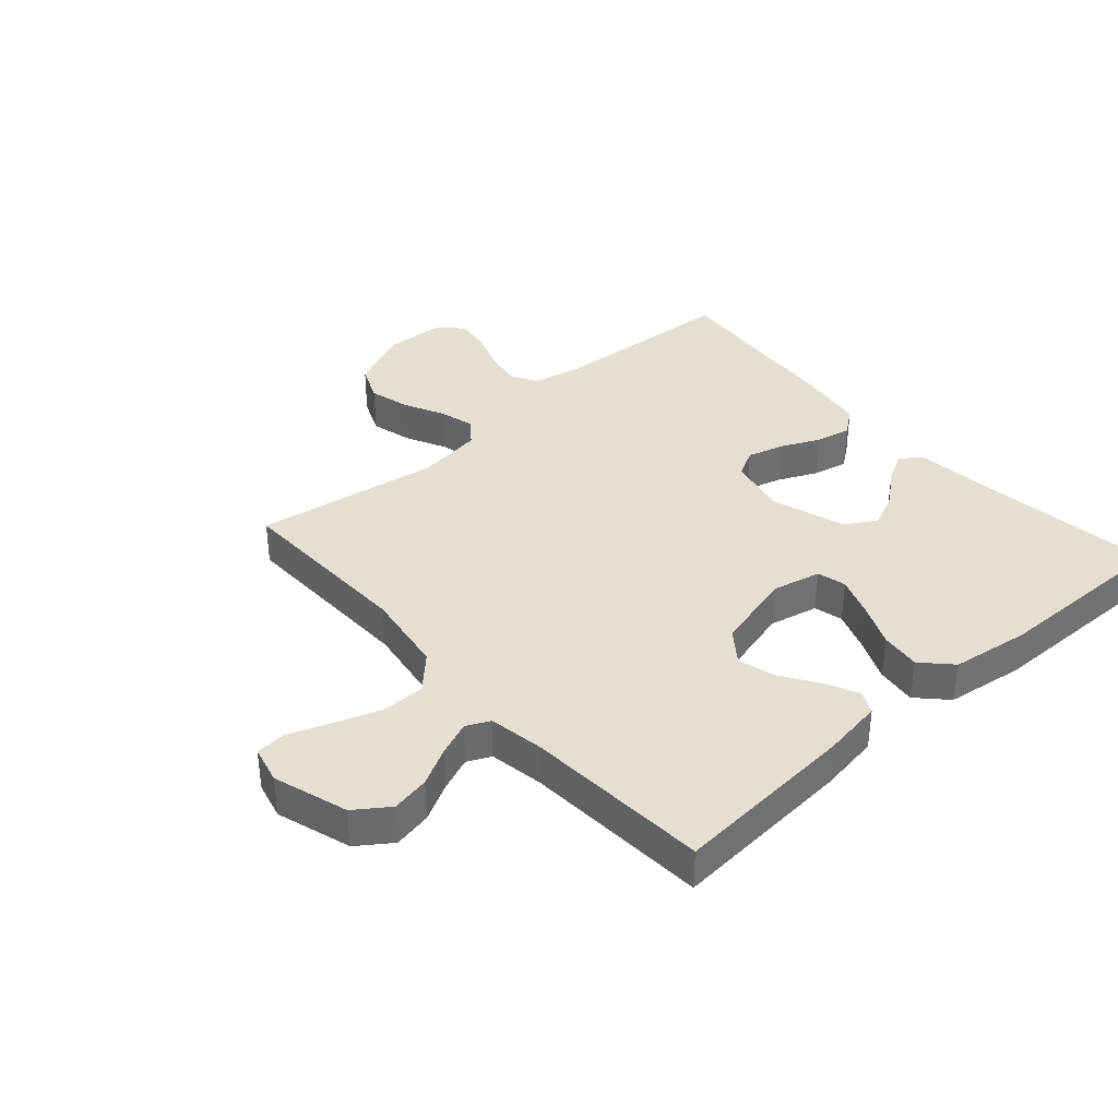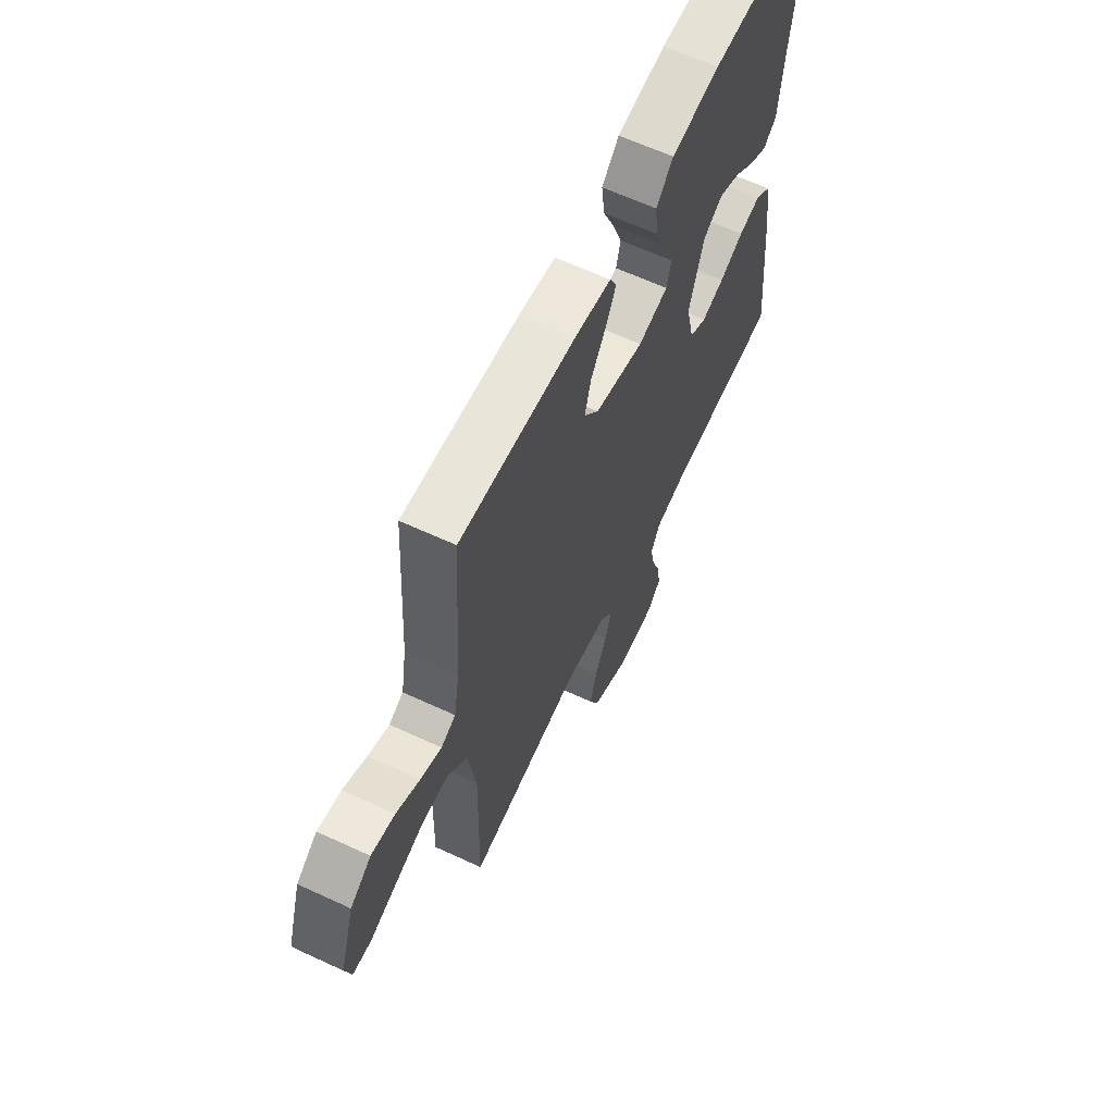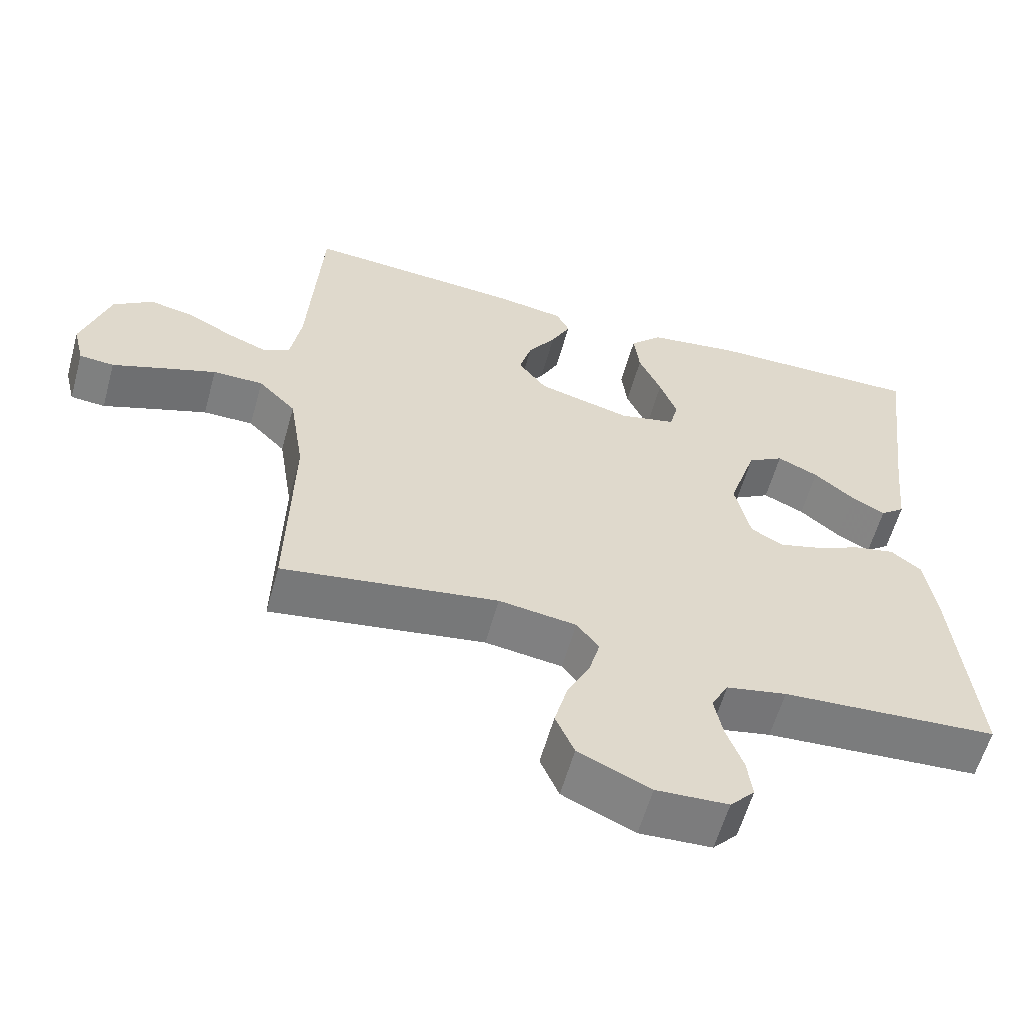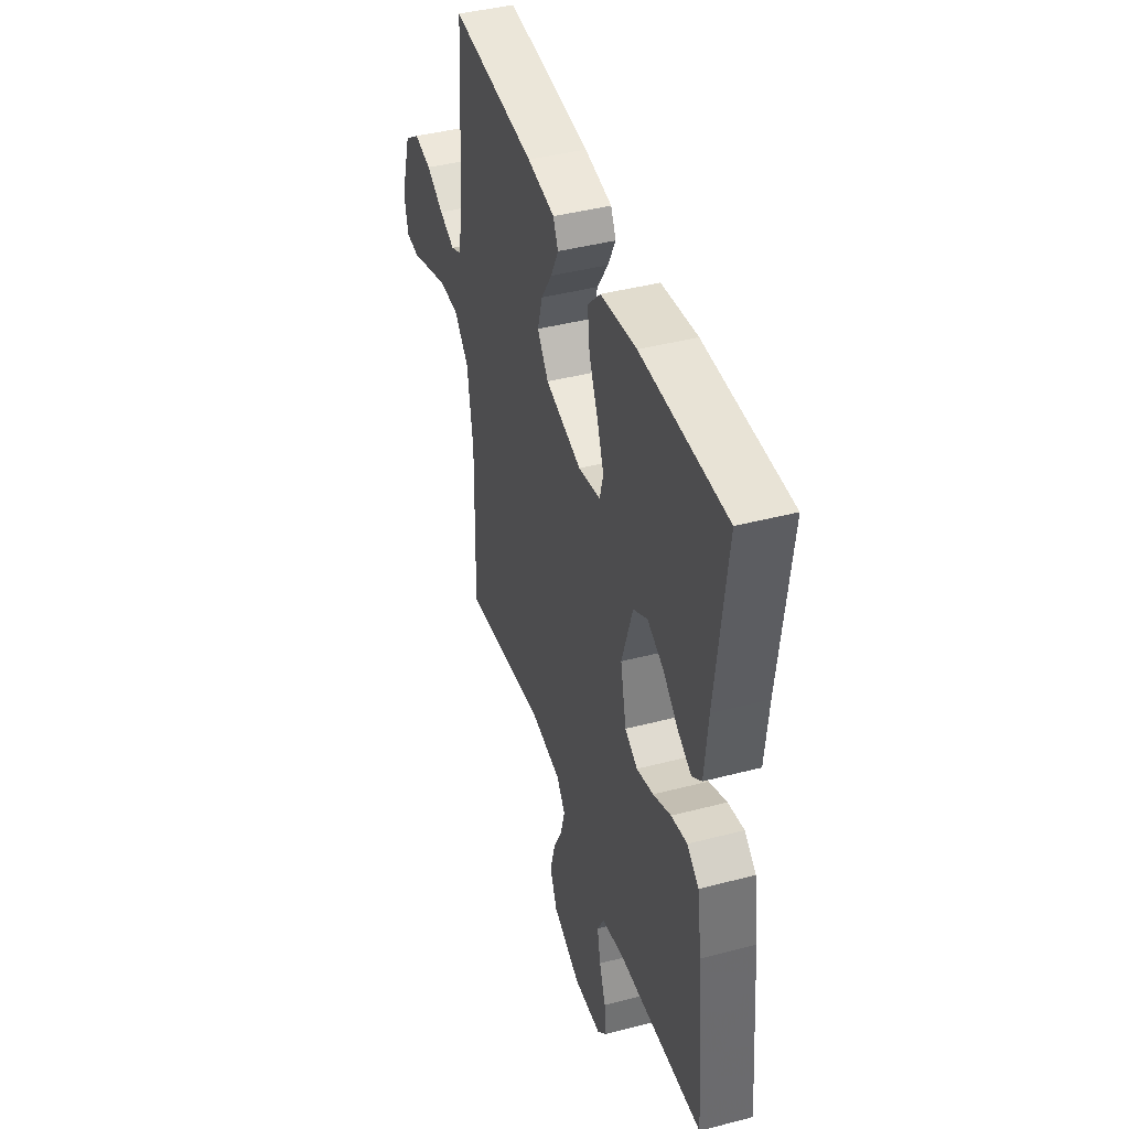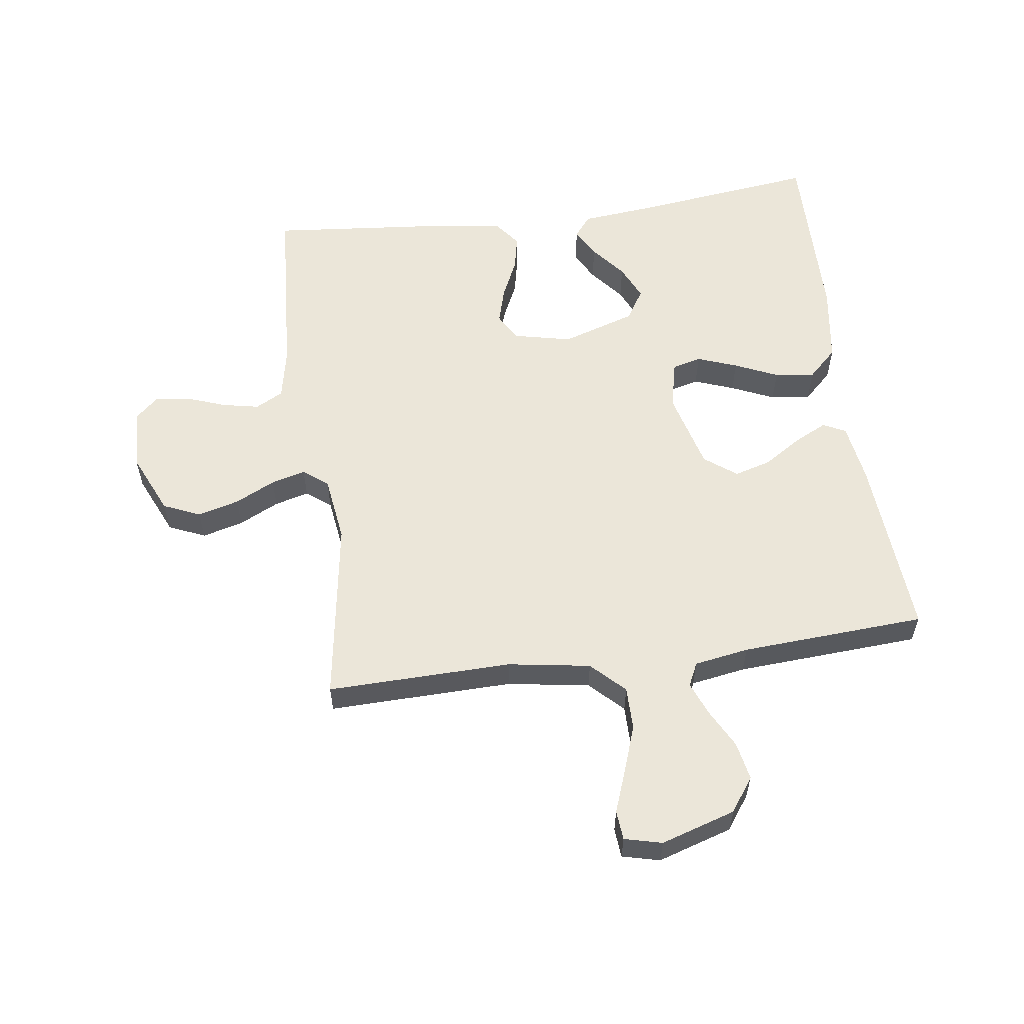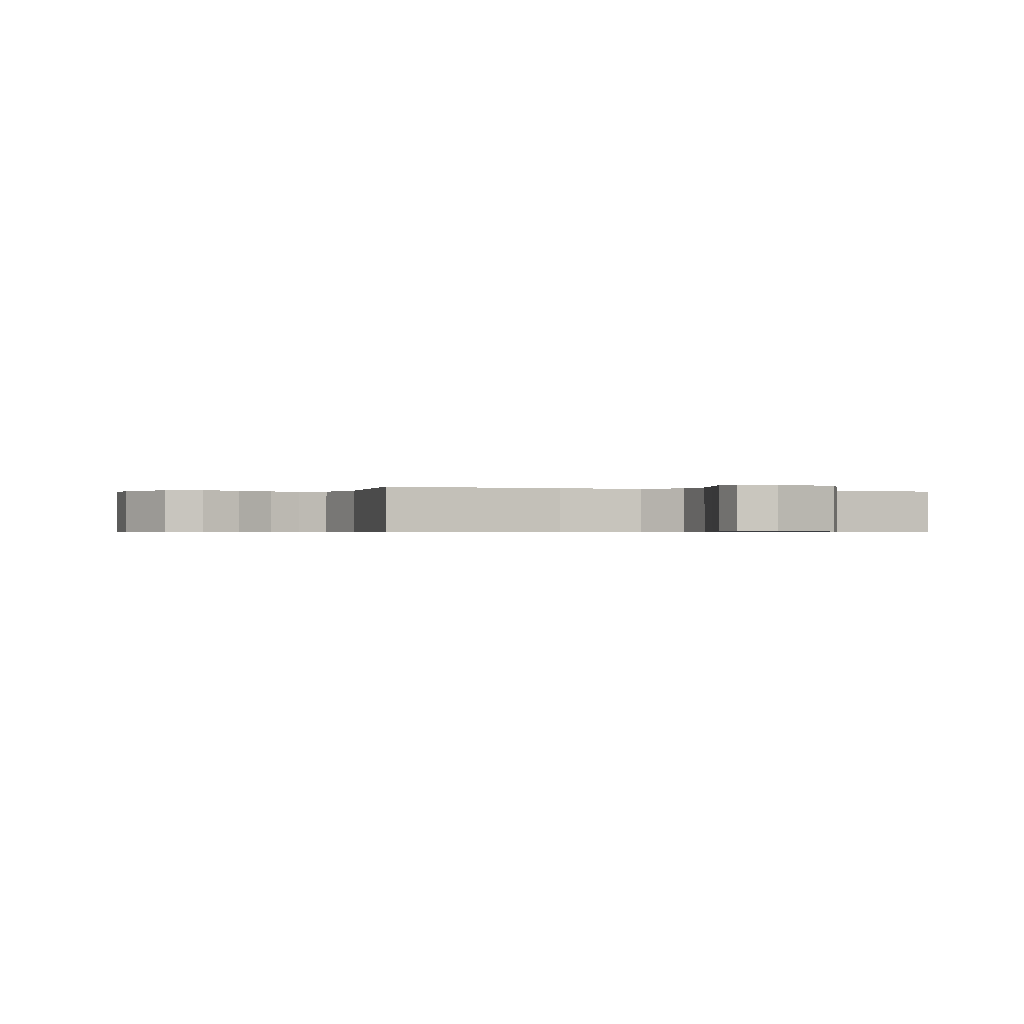
<metadata>
{"format":"obj","ext":"obj","renderer":"f3d","projection":"perspective","resolution":1024,"background":"white","views":[{"elev":37.2,"azim":-41.5,"up":"+Y"},{"elev":63.4,"azim":-64.9,"up":"+Z"},{"elev":-59.3,"azim":-15.5,"up":"+Z"},{"elev":42.6,"azim":72.7,"up":"+Z"},{"elev":57.4,"azim":-97.7,"up":"+Y"},{"elev":-0.6,"azim":-112.6,"up":"+Y"}]}
</metadata>
<code>
v 0.5 0.07 0.5
v 0.463 0.07 0.2
v 0.451 0.07 0.081
v 0.417 0.07 0.054
v 0.369 0.07 0.08
v 0.314 0.07 0.125
v 0.257 0.07 0.151
v 0.207 0.07 0.121
v 0.168 0.07 0
v 0.189 0.07 -0.095
v 0.234 0.07 -0.12
v 0.294 0.07 -0.103
v 0.357 0.07 -0.074
v 0.414 0.07 -0.062
v 0.456 0.07 -0.094
v 0.472 0.07 -0.2
v 0.5 0.07 -0.5
v 0.2 0.07 -0.519
v 0.116 0.07 -0.536
v 0.092 0.07 -0.581
v 0.104 0.07 -0.641
v 0.127 0.07 -0.704
v 0.134 0.07 -0.76
v 0.1 0.07 -0.797
v 0 0.07 -0.802
v -0.1 0.07 -0.757
v -0.126 0.07 -0.697
v -0.108 0.07 -0.63
v -0.076 0.07 -0.565
v -0.061 0.07 -0.509
v -0.092 0.07 -0.469
v -0.2 0.07 -0.454
v -0.5 0.07 -0.5
v -0.493 0.07 -0.2
v -0.514 0.07 -0.066
v -0.566 0.07 -0.013
v -0.636 0.07 -0.013
v -0.713 0.07 -0.04
v -0.781 0.07 -0.065
v -0.829 0.07 -0.061
v -0.844 0.07 0
v -0.806 0.07 0.121
v -0.751 0.07 0.16
v -0.689 0.07 0.148
v -0.627 0.07 0.115
v -0.572 0.07 0.093
v -0.534 0.07 0.111
v -0.519 0.07 0.2
v -0.5 0.07 0.5
v -0.2 0.07 0.478
v -0.103 0.07 0.463
v -0.085 0.07 0.426
v -0.112 0.07 0.372
v -0.151 0.07 0.312
v -0.168 0.07 0.252
v -0.129 0.07 0.2
v 0 0.07 0.166
v 0.079 0.07 0.184
v 0.091 0.07 0.231
v 0.067 0.07 0.296
v 0.036 0.07 0.366
v 0.028 0.07 0.431
v 0.073 0.07 0.478
v 0.2 0.07 0.496
v 0.5 0 0.5
v 0.463 0 0.2
v 0.451 0 0.081
v 0.417 0 0.054
v 0.369 0 0.08
v 0.314 0 0.125
v 0.257 0 0.151
v 0.207 0 0.121
v 0.168 0 0
v 0.189 0 -0.095
v 0.234 0 -0.12
v 0.294 0 -0.103
v 0.357 0 -0.074
v 0.414 0 -0.062
v 0.456 0 -0.094
v 0.472 0 -0.2
v 0.5 0 -0.5
v 0.2 0 -0.519
v 0.116 0 -0.536
v 0.092 0 -0.581
v 0.104 0 -0.641
v 0.127 0 -0.704
v 0.134 0 -0.76
v 0.1 0 -0.797
v 0 0 -0.802
v -0.1 0 -0.757
v -0.126 0 -0.697
v -0.108 0 -0.63
v -0.076 0 -0.565
v -0.061 0 -0.509
v -0.092 0 -0.469
v -0.2 0 -0.454
v -0.5 0 -0.5
v -0.493 0 -0.2
v -0.514 0 -0.066
v -0.566 0 -0.013
v -0.636 0 -0.013
v -0.713 0 -0.04
v -0.781 0 -0.065
v -0.829 0 -0.061
v -0.844 0 0
v -0.806 0 0.121
v -0.751 0 0.16
v -0.689 0 0.148
v -0.627 0 0.115
v -0.572 0 0.093
v -0.534 0 0.111
v -0.519 0 0.2
v -0.5 0 0.5
v -0.2 0 0.478
v -0.103 0 0.463
v -0.085 0 0.426
v -0.112 0 0.372
v -0.151 0 0.312
v -0.168 0 0.252
v -0.129 0 0.2
v 0 0 0.166
v 0.079 0 0.184
v 0.091 0 0.231
v 0.067 0 0.296
v 0.036 0 0.366
v 0.028 0 0.431
v 0.073 0 0.478
v 0.2 0 0.496
f 63 64 1 2
f 60 61 62 63
f 59 60 63 2
f 58 59 2
f 57 58 2
f 51 52 53 54
f 49 50 51 54
f 48 49 54 55
f 47 48 55 56
f 42 43 44 45
f 42 45 46
f 41 42 46
f 38 39 40 41
f 37 38 41 46
f 36 37 46 47
f 32 33 34
f 31 32 34 35
f 26 27 28 29
f 26 29 30
f 25 26 30
f 24 25 30
f 21 22 23 24
f 20 21 24 30
f 19 20 30 31
f 15 16 17 18
f 12 13 14 15
f 11 12 15 18
f 10 11 18 19
f 3 4 5 6
f 3 6 7
f 2 3 7
f 57 2 7
f 36 47 56 57
f 36 57 7 8
f 35 36 8 9
f 19 31 35
f 9 10 19 35
f 66 65 128 127
f 127 126 125 124
f 66 127 124 123
f 66 123 122
f 66 122 121
f 118 117 116 115
f 118 115 114 113
f 119 118 113 112
f 120 119 112 111
f 109 108 107 106
f 110 109 106
f 110 106 105
f 105 104 103 102
f 110 105 102 101
f 111 110 101 100
f 98 97 96
f 99 98 96 95
f 93 92 91 90
f 94 93 90
f 94 90 89
f 94 89 88
f 88 87 86 85
f 94 88 85 84
f 95 94 84 83
f 82 81 80 79
f 79 78 77 76
f 82 79 76 75
f 83 82 75 74
f 70 69 68 67
f 71 70 67
f 71 67 66
f 71 66 121
f 121 120 111 100
f 72 71 121 100
f 73 72 100 99
f 99 95 83
f 99 83 74 73
f 1 65 66 2
f 2 66 67 3
f 3 67 68 4
f 4 68 69 5
f 5 69 70 6
f 6 70 71 7
f 7 71 72 8
f 8 72 73 9
f 9 73 74 10
f 10 74 75 11
f 11 75 76 12
f 12 76 77 13
f 13 77 78 14
f 14 78 79 15
f 15 79 80 16
f 16 80 81 17
f 17 81 82 18
f 18 82 83 19
f 19 83 84 20
f 20 84 85 21
f 21 85 86 22
f 22 86 87 23
f 23 87 88 24
f 24 88 89 25
f 25 89 90 26
f 26 90 91 27
f 27 91 92 28
f 28 92 93 29
f 29 93 94 30
f 30 94 95 31
f 31 95 96 32
f 32 96 97 33
f 33 97 98 34
f 34 98 99 35
f 35 99 100 36
f 36 100 101 37
f 37 101 102 38
f 38 102 103 39
f 39 103 104 40
f 40 104 105 41
f 41 105 106 42
f 42 106 107 43
f 43 107 108 44
f 44 108 109 45
f 45 109 110 46
f 46 110 111 47
f 47 111 112 48
f 48 112 113 49
f 49 113 114 50
f 50 114 115 51
f 51 115 116 52
f 52 116 117 53
f 53 117 118 54
f 54 118 119 55
f 55 119 120 56
f 56 120 121 57
f 57 121 122 58
f 58 122 123 59
f 59 123 124 60
f 60 124 125 61
f 61 125 126 62
f 62 126 127 63
f 63 127 128 64
f 64 128 65 1

</code>
